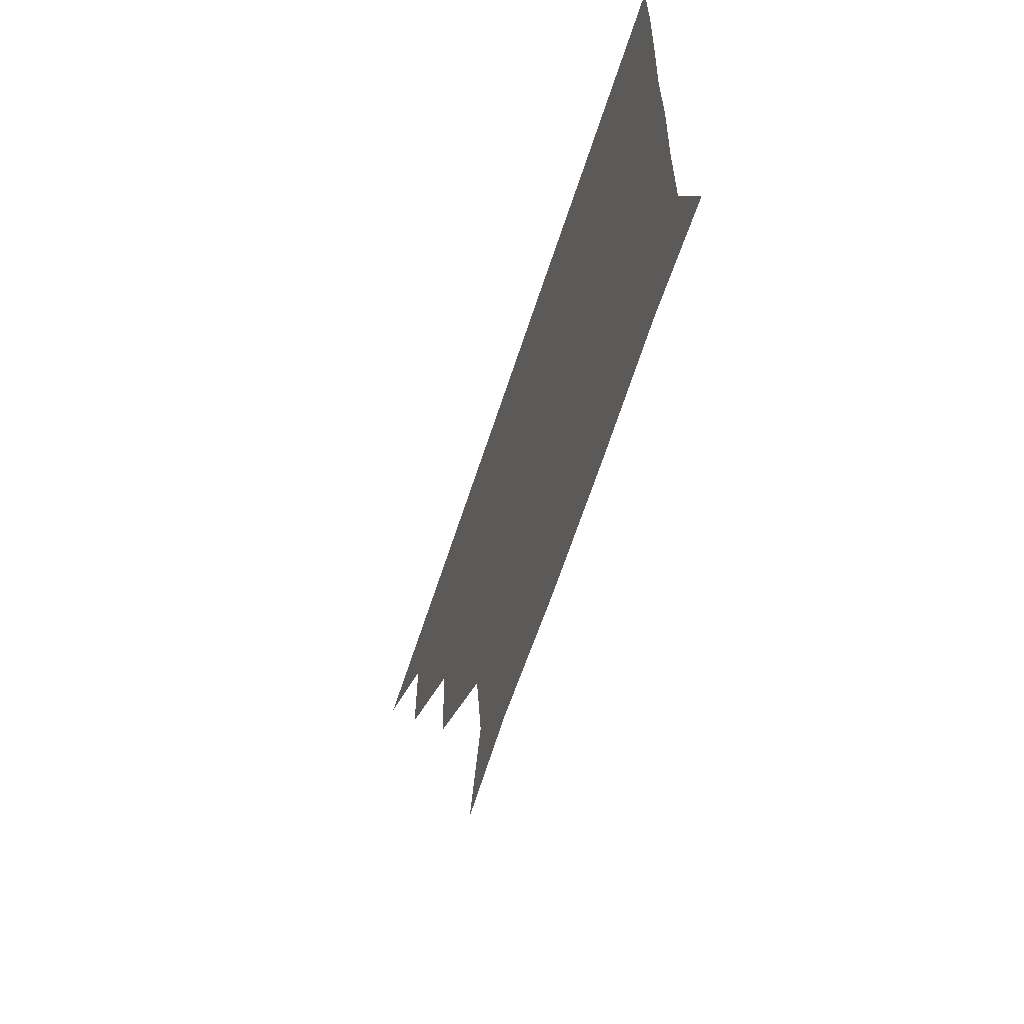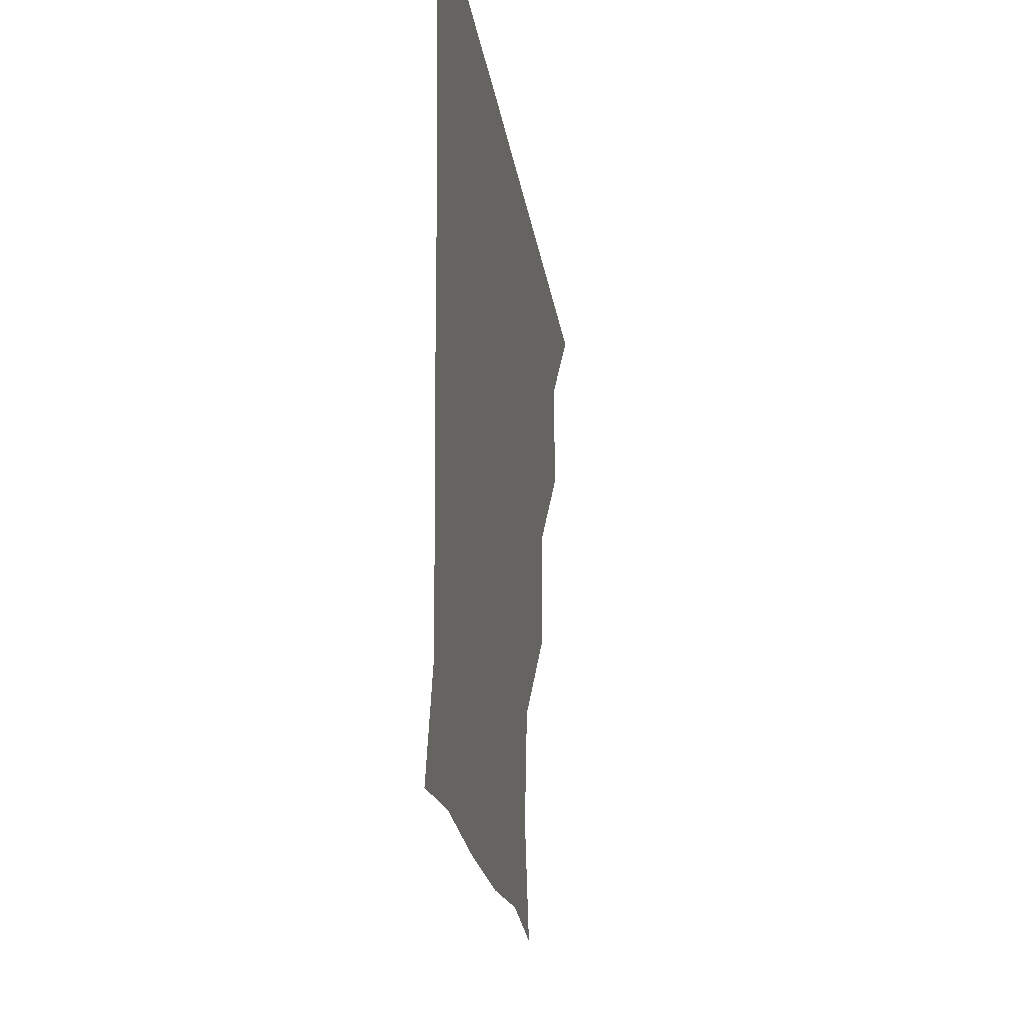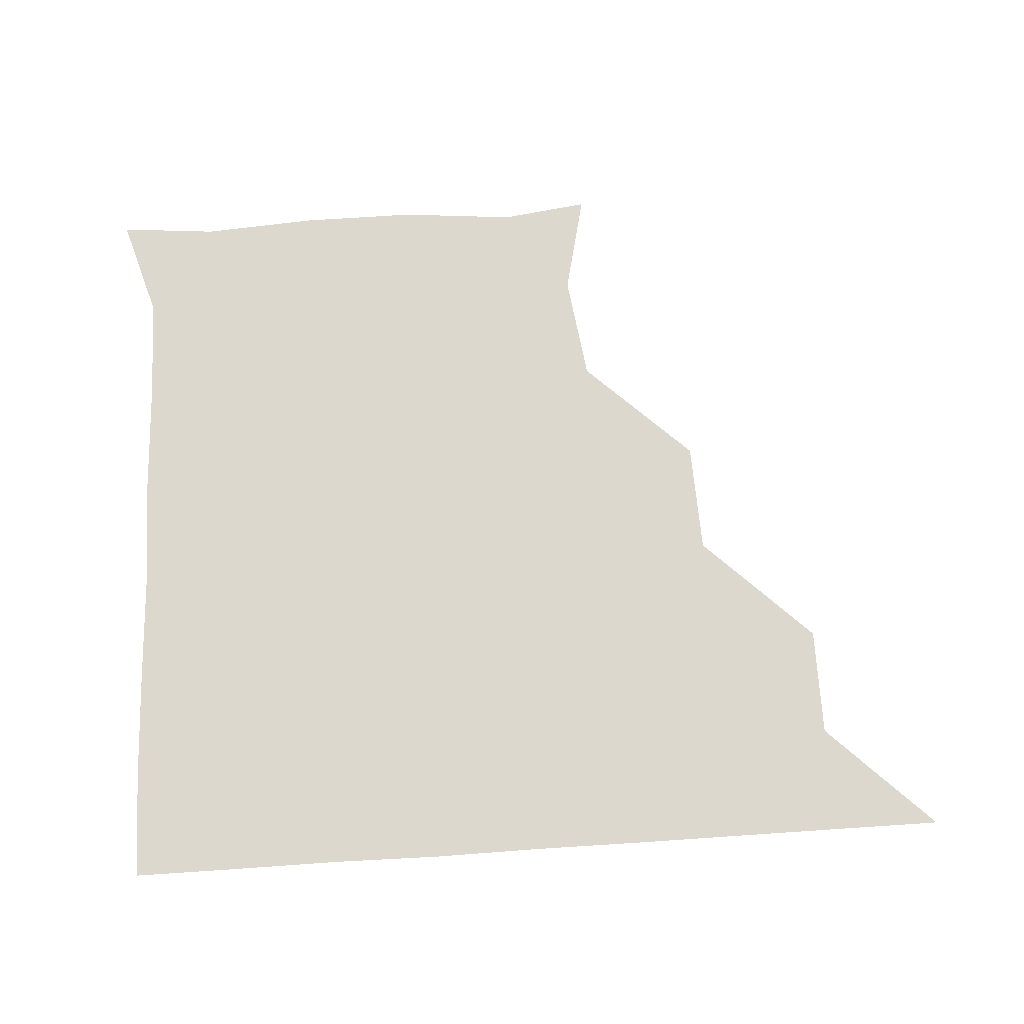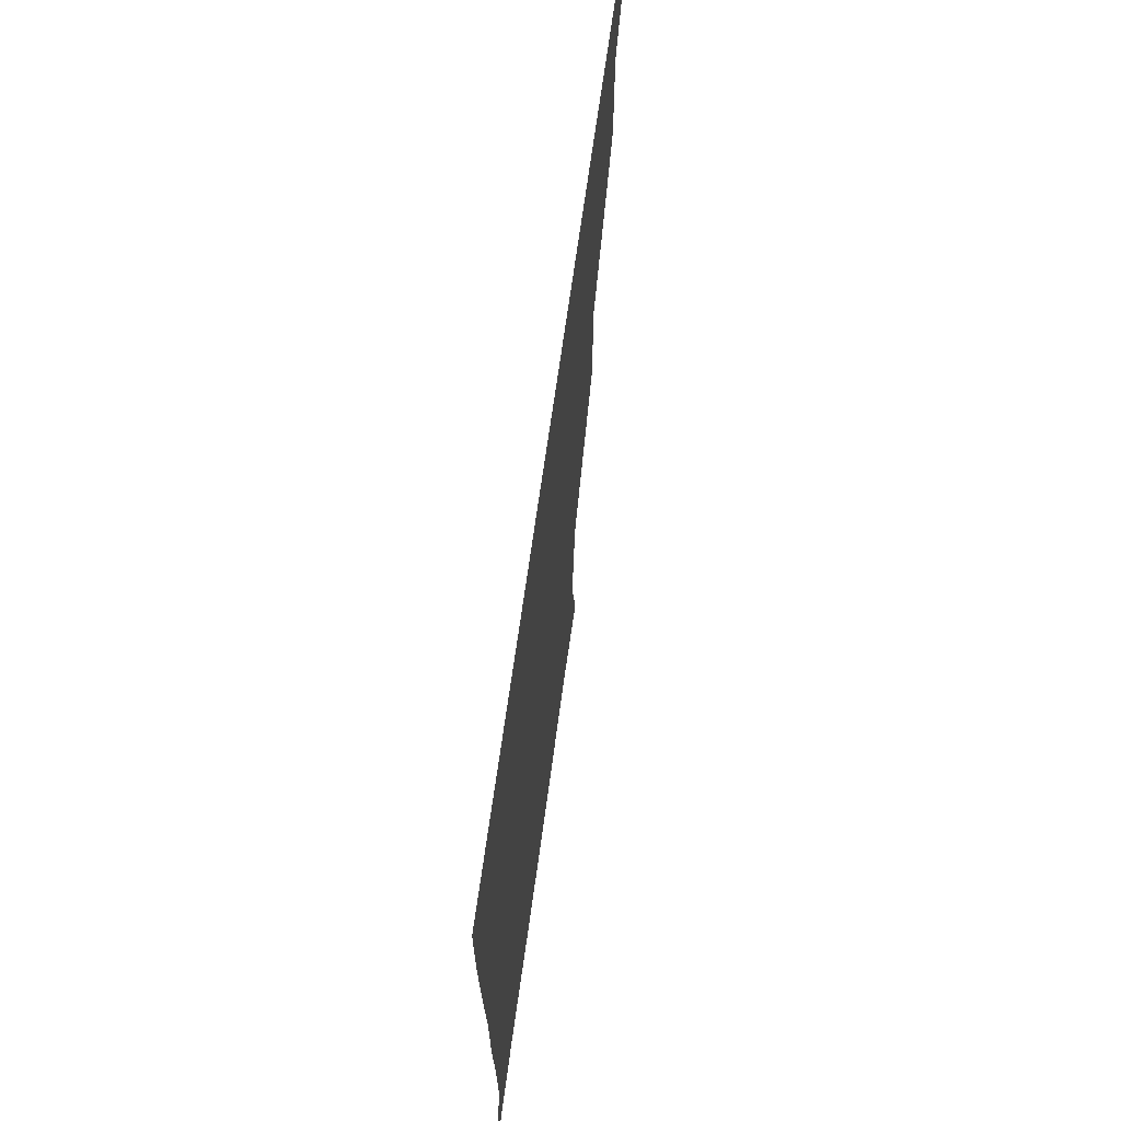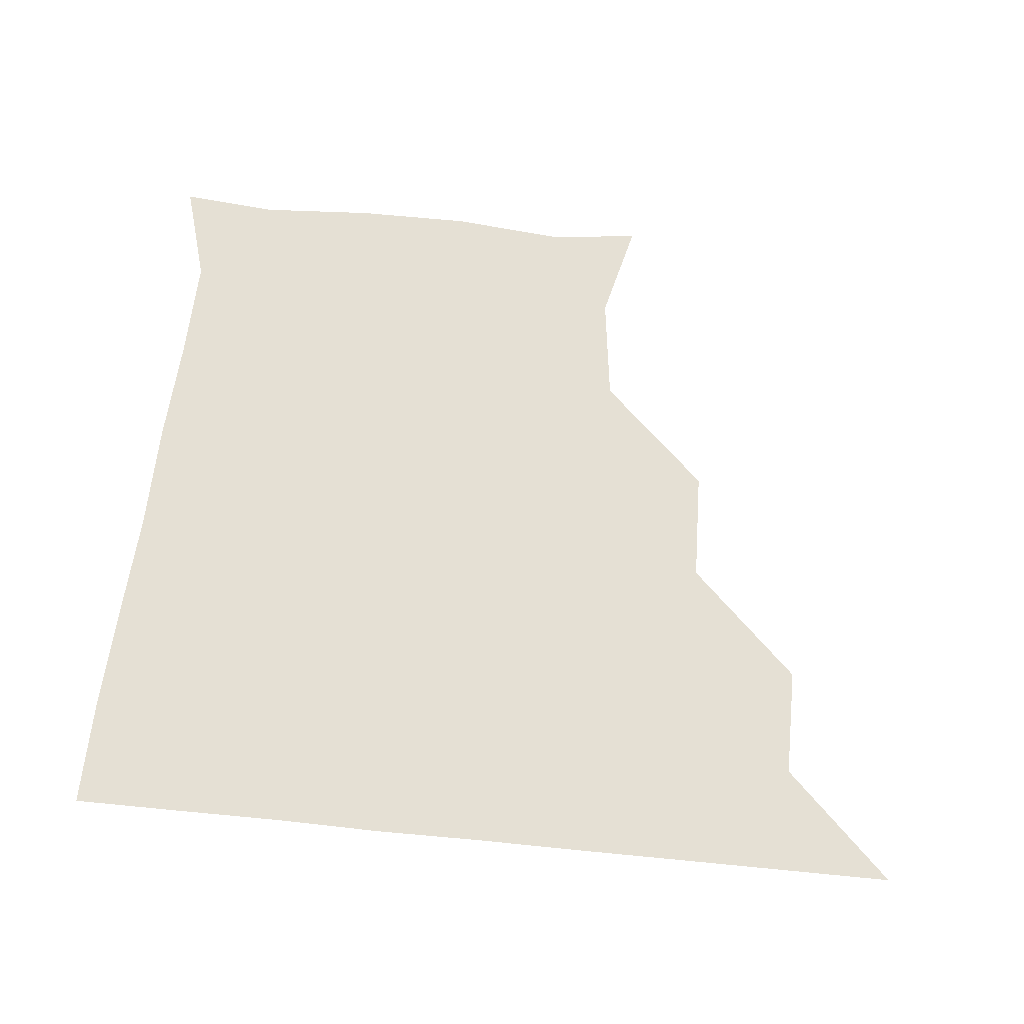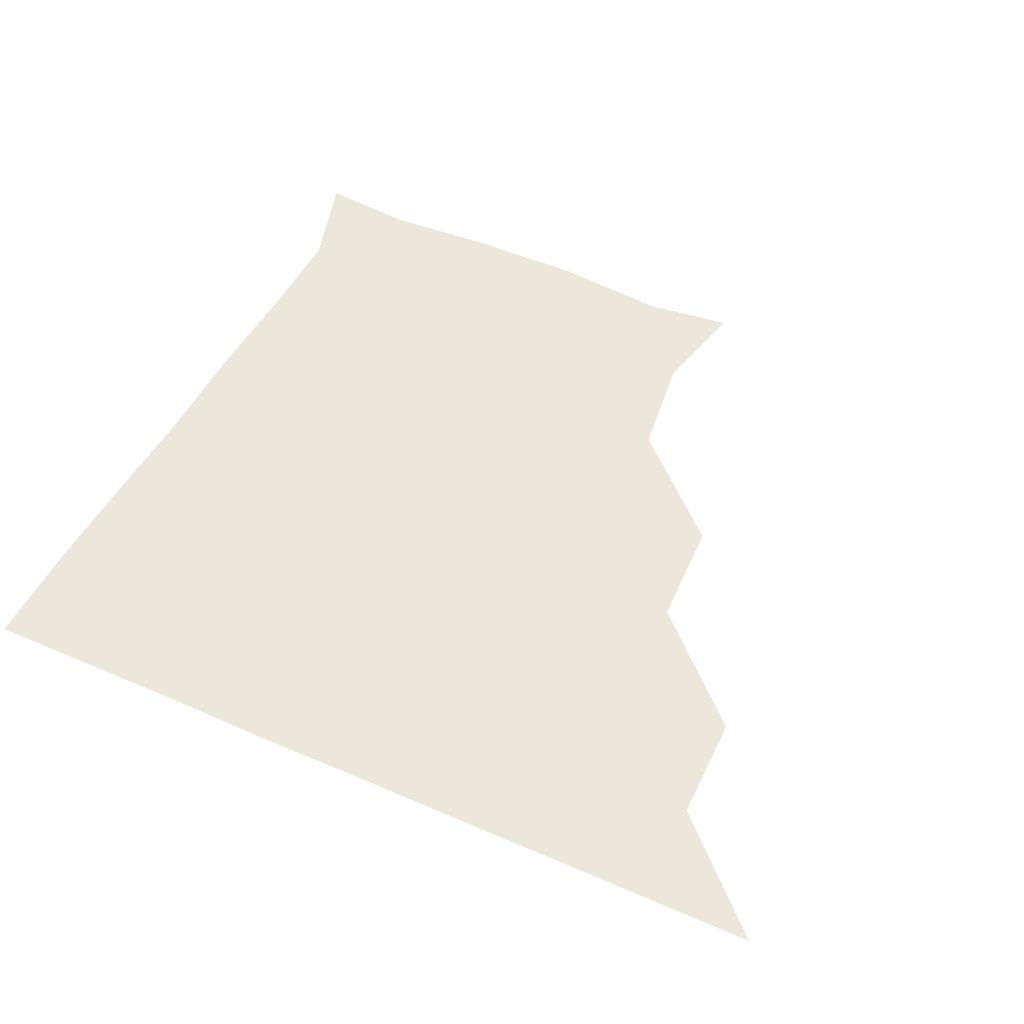
<metadata>
{"format":"obj","ext":"obj","renderer":"f3d","projection":"perspective","resolution":1024,"background":"white","views":[{"elev":-66.7,"azim":71.7,"up":"+Y"},{"elev":-21.9,"azim":98.2,"up":"+Y"},{"elev":72.1,"azim":176.2,"up":"+Z"},{"elev":67.6,"azim":97.8,"up":"+Y"},{"elev":65.6,"azim":-174.3,"up":"+Z"},{"elev":51.4,"azim":-154.7,"up":"+Z"}]}
</metadata>
<code>
v 451 361 0
v 481.4 300.3 0
v 481.3 331 0
v 481 361 0
v 513.8 238 0
v 512.7 269.7 0
v 511.3 301.3 0
v 511.2 331.2 0
v 511 361 0
v 541.6 148.8 0
v 548.5 177.8 0
v 544.4 208.5 0
v 542.1 242 0
v 541.5 272.1 0
v 541.4 301.6 0
v 541.1 331.1 0
v 540.9 361.1 0
v 566.7 152 0
v 573.3 182 0
v 572 212.2 0
v 571.7 242.6 0
v 571.3 271.8 0
v 571.2 301.4 0
v 571.5 331 0
v 570.9 361 0
v 599.7 148.8 0
v 602.4 182.6 0
v 601.2 212.7 0
v 601 242.7 0
v 601.4 272.2 0
v 601.3 301.5 0
v 601.3 330.9 0
v 600.7 361.3 0
v 632.1 148.8 0
v 631.2 184 0
v 631 213.4 0
v 630.9 242.5 0
v 631.4 271.9 0
v 631.2 301.5 0
v 631.2 331.2 0
v 631 360.9 0
v 665.1 150.7 0
v 658.4 183.4 0
v 659.7 212.5 0
v 660.1 242 0
v 660.5 272.7 0
v 661.1 302.2 0
v 661.3 331.3 0
v 661 361 0
v 692.7 148.1 0
v 684.1 177.1 0
v 684.9 207.3 0
v 686.7 238 0
v 687.2 269.6 0
v 689.1 300.7 0
v 690.5 331.4 0
v 691 361 0
v 721 361 0
f 3 4 1
f 6 7 2
f 2 7 3
f 7 8 3
f 3 8 4
f 8 9 4
f 12 13 5
f 5 13 6
f 13 14 6
f 6 14 7
f 14 15 7
f 7 15 8
f 15 16 8
f 8 16 9
f 16 17 9
f 10 18 11
f 18 19 11
f 11 19 12
f 19 20 12
f 12 20 13
f 20 21 13
f 13 21 14
f 21 22 14
f 14 22 15
f 22 23 15
f 15 23 16
f 23 24 16
f 16 24 17
f 24 25 17
f 18 26 19
f 26 27 19
f 19 27 20
f 27 28 20
f 20 28 21
f 28 29 21
f 21 29 22
f 29 30 22
f 22 30 23
f 30 31 23
f 23 31 24
f 31 32 24
f 24 32 25
f 32 33 25
f 26 34 27
f 34 35 27
f 27 35 28
f 35 36 28
f 28 36 29
f 36 37 29
f 29 37 30
f 37 38 30
f 30 38 31
f 38 39 31
f 31 39 32
f 39 40 32
f 32 40 33
f 40 41 33
f 34 42 35
f 42 43 35
f 35 43 36
f 43 44 36
f 36 44 37
f 44 45 37
f 37 45 38
f 45 46 38
f 38 46 39
f 46 47 39
f 39 47 40
f 47 48 40
f 40 48 41
f 48 49 41
f 42 50 43
f 50 51 43
f 43 51 44
f 51 52 44
f 44 52 45
f 52 53 45
f 45 53 46
f 53 54 46
f 46 54 47
f 54 55 47
f 47 55 48
f 55 56 48
f 48 56 49
f 56 57 49

</code>
